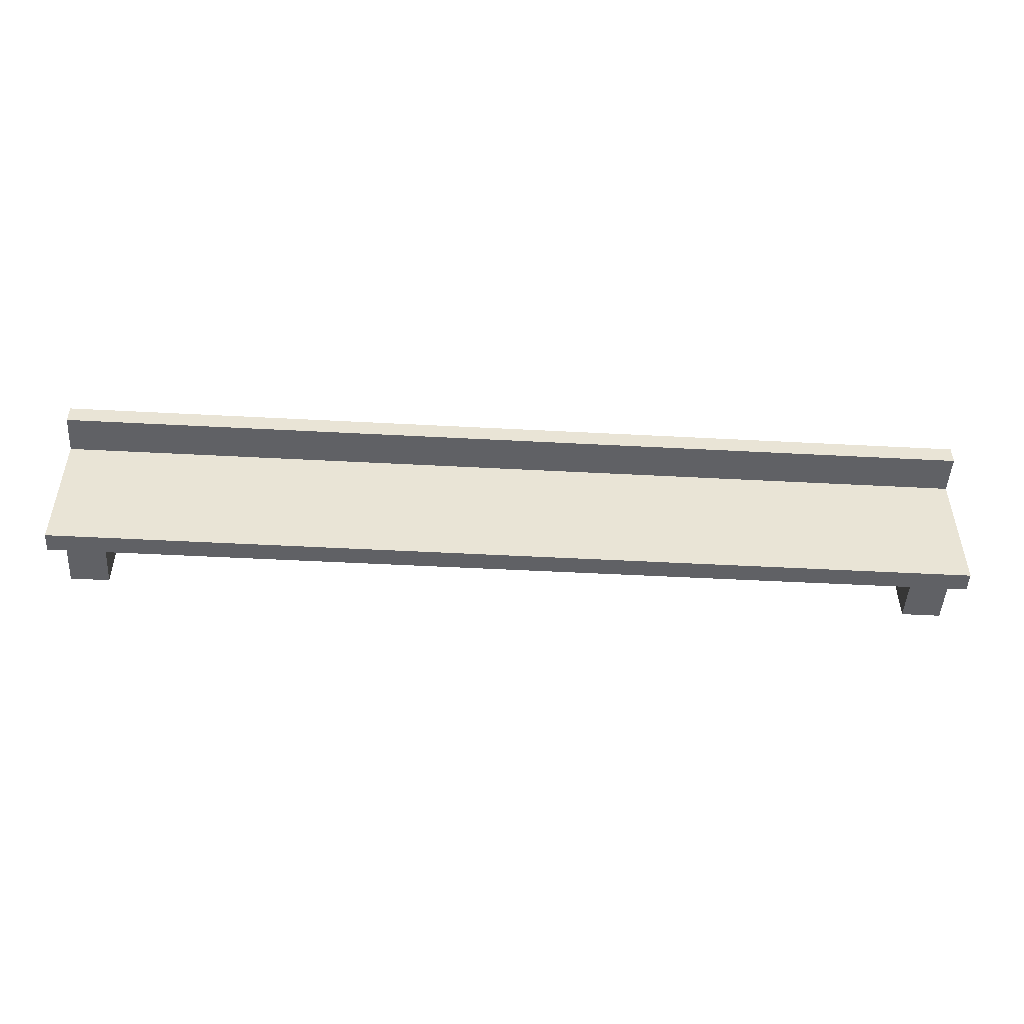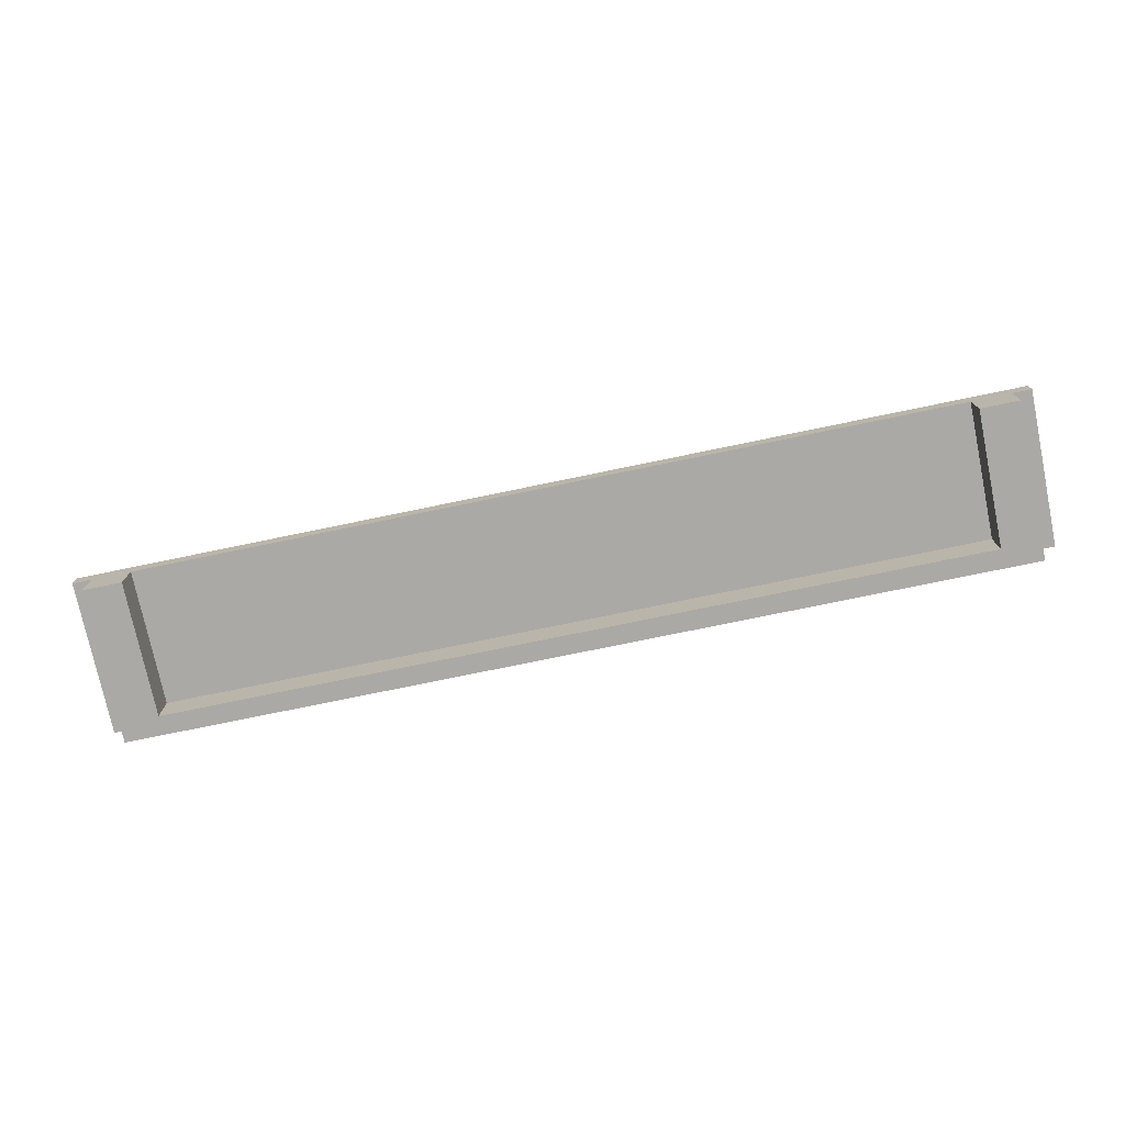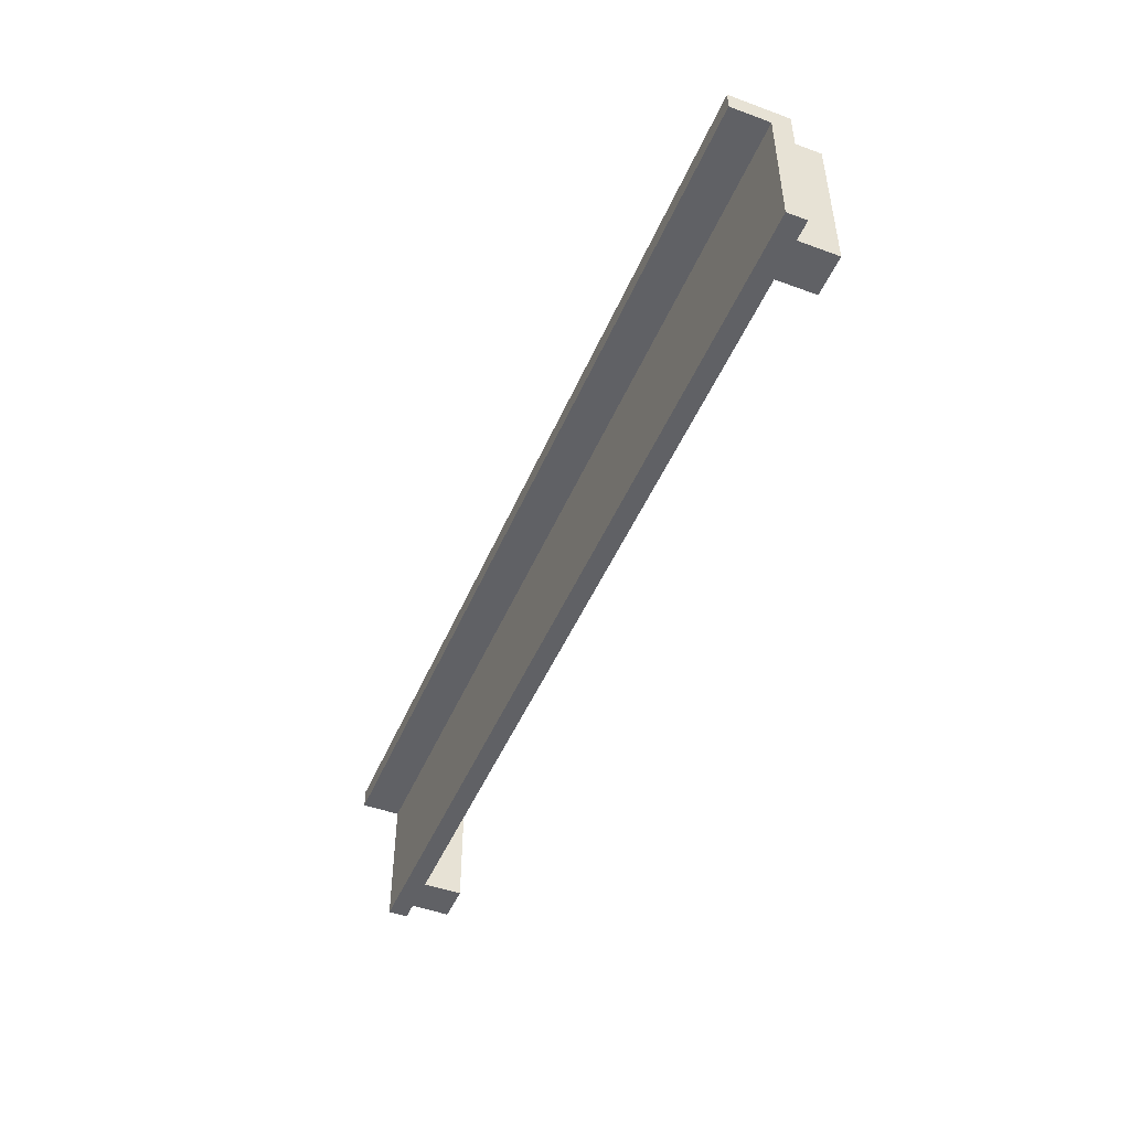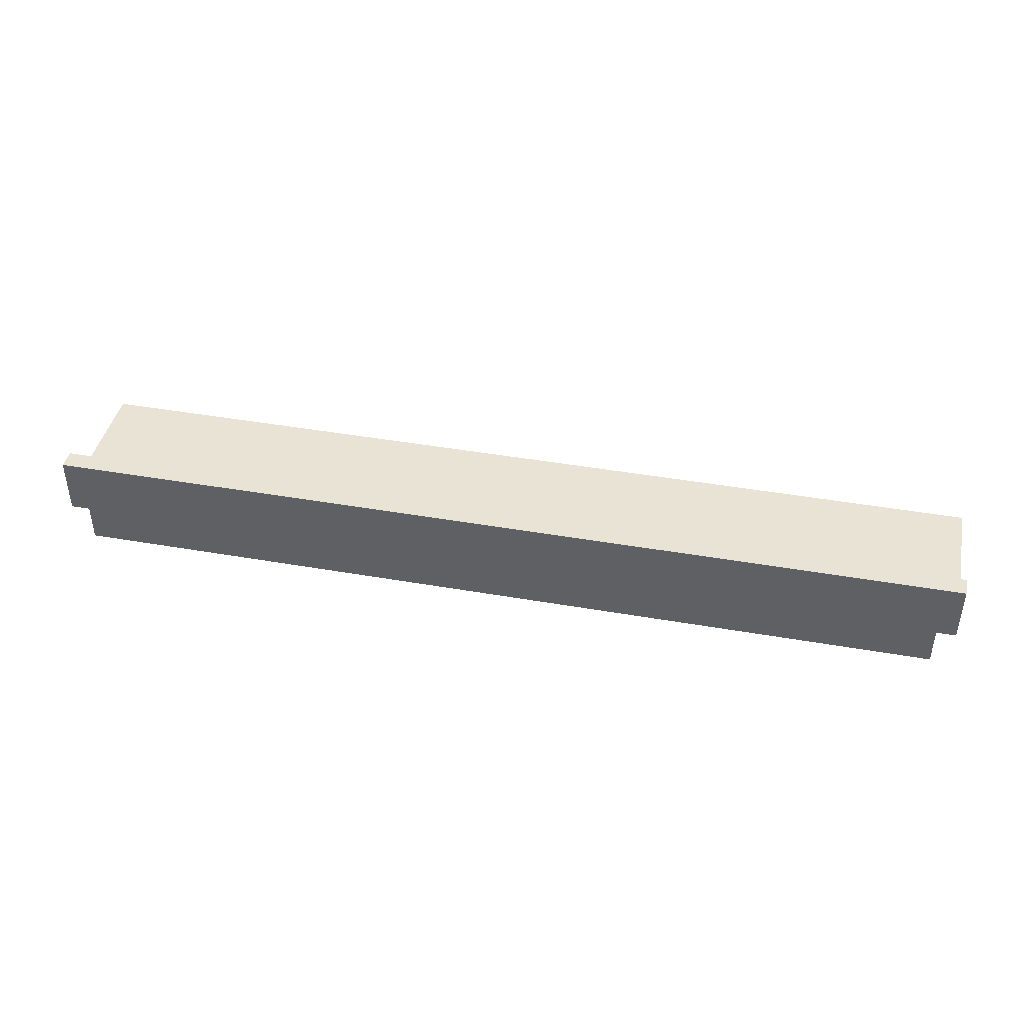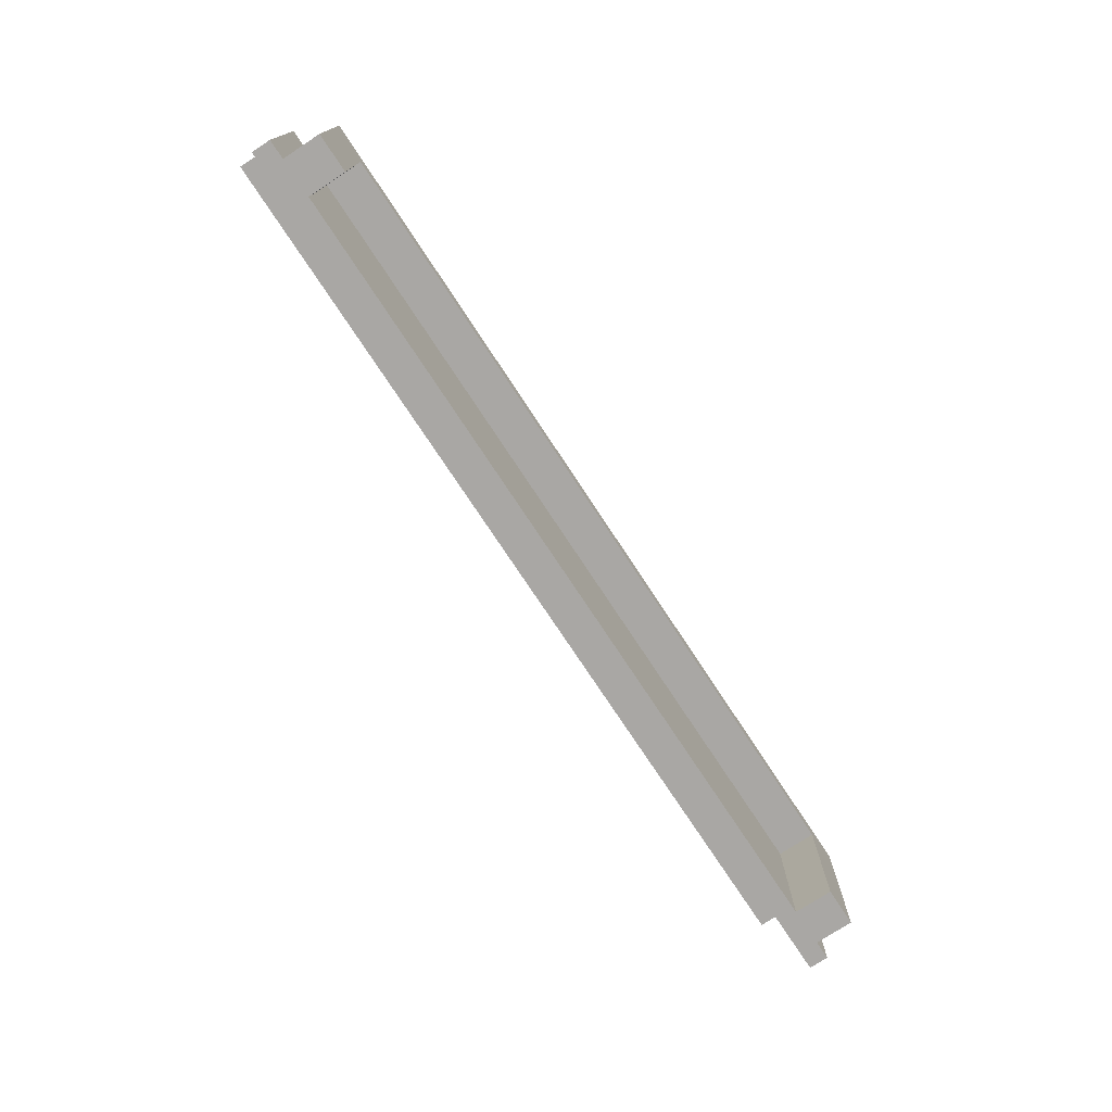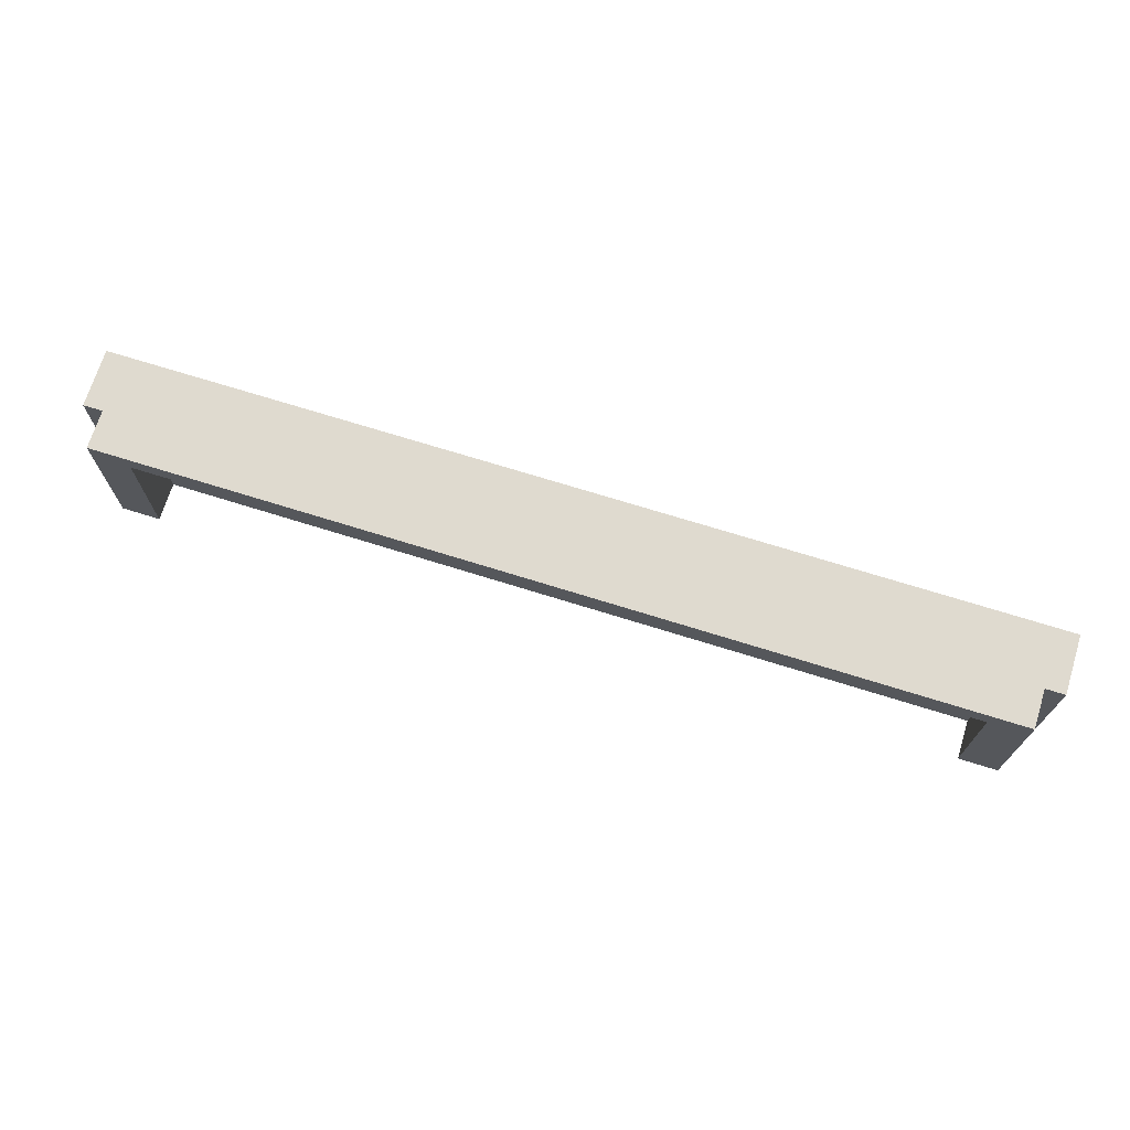
<metadata>
{"format":"obj","ext":"obj","renderer":"f3d","projection":"perspective","resolution":1024,"background":"white","views":[{"elev":-48.8,"azim":176.6,"up":"+Z"},{"elev":-75.4,"azim":-168.3,"up":"+Y"},{"elev":-47.8,"azim":-112.4,"up":"+Z"},{"elev":42.0,"azim":11.9,"up":"+Y"},{"elev":-74.7,"azim":-56.7,"up":"+Z"},{"elev":70.7,"azim":17.4,"up":"+Z"}]}
</metadata>
<code>
o
v -2.8 9.6 8.1
v -2.8 9.6 7.3
v -2.8 9.7 8
v -2.8 9.7 7.3
v -2.8 9.9 8.1
v -2.8 9.9 8
v -2.7 9.4 8.1
v -2.7 9.4 7.3
v -2.7 9.6 8.1
v -2.7 9.6 7.3
v 1.7 9.4 8
v 1.7 9.4 7.3
v 1.7 9.6 8
v 1.7 9.6 7.3
v -2.5 9.4 8
v -2.5 9.4 7.3
v -2.5 9.6 8
v -2.5 9.6 7.3
v 1.9 9.4 8.1
v 1.9 9.4 7.3
v 1.9 9.6 8.1
v 1.9 9.6 7.3
v 2 9.6 8.1
v 2 9.6 7.3
v 2 9.7 8
v 2 9.7 7.3
v 2 9.9 8.1
v 2 9.9 8
v -2.8 9.6 8.1
v -2.8 9.9 8.1
v -2.7 9.4 8.1
v -2.7 9.6 8.1
v 1.9 9.4 8.1
v 1.9 9.6 8.1
v 2 9.6 8.1
v 2 9.9 8.1
v -2.8 9.7 8
v -2.8 9.9 8
v -2.5 9.4 8
v -2.5 9.6 8
v 1.7 9.4 8
v 1.7 9.6 8
v 2 9.7 8
v 2 9.9 8
v -2.8 9.6 7.3
v -2.8 9.7 7.3
v -2.7 9.4 7.3
v -2.7 9.6 7.3
v -2.5 9.4 7.3
v -2.5 9.6 7.3
v 1.7 9.4 7.3
v 1.7 9.6 7.3
v 1.9 9.4 7.3
v 1.9 9.6 7.3
v 2 9.6 7.3
v 2 9.7 7.3
v -2.7 9.4 8.1
v 1.9 9.4 8.1
v -2.5 9.4 8
v 1.7 9.4 8
v -2.7 9.4 7.3
v -2.5 9.4 7.3
v 1.7 9.4 7.3
v 1.9 9.4 7.3
v -2.8 9.6 8.1
v -2.7 9.6 8.1
v 1.9 9.6 8.1
v 2 9.6 8.1
v -2.5 9.6 8
v 1.7 9.6 8
v -2.8 9.6 7.3
v -2.7 9.6 7.3
v -2.5 9.6 7.3
v 1.7 9.6 7.3
v 1.9 9.6 7.3
v 2 9.6 7.3
v -2.8 9.7 8
v 2 9.7 8
v -2.8 9.7 7.3
v 2 9.7 7.3
v -2.8 9.9 8.1
v 2 9.9 8.1
v -2.8 9.9 8
v 2 9.9 8
f 3 2 1
f 4 2 3
f 5 3 1
f 6 3 5
f 9 8 7
f 10 8 9
f 13 12 11
f 14 12 13
f 15 16 17
f 17 16 18
f 19 20 21
f 21 20 22
f 23 24 25
f 25 24 26
f 23 25 27
f 27 25 28
f 32 30 29
f 33 32 31
f 34 30 32
f 34 32 33
f 35 30 34
f 36 30 35
f 39 40 41
f 41 40 42
f 37 38 43
f 43 38 44
f 45 46 48
f 47 48 49
f 48 46 50
f 49 48 50
f 50 46 52
f 51 52 53
f 52 46 54
f 53 52 54
f 54 46 55
f 55 46 56
f 59 58 57
f 60 58 59
f 61 59 57
f 62 59 61
f 63 58 60
f 64 58 63
f 71 66 65
f 72 66 71
f 73 70 69
f 74 70 73
f 75 68 67
f 76 68 75
f 77 78 79
f 79 78 80
f 81 82 83
f 83 82 84

</code>
